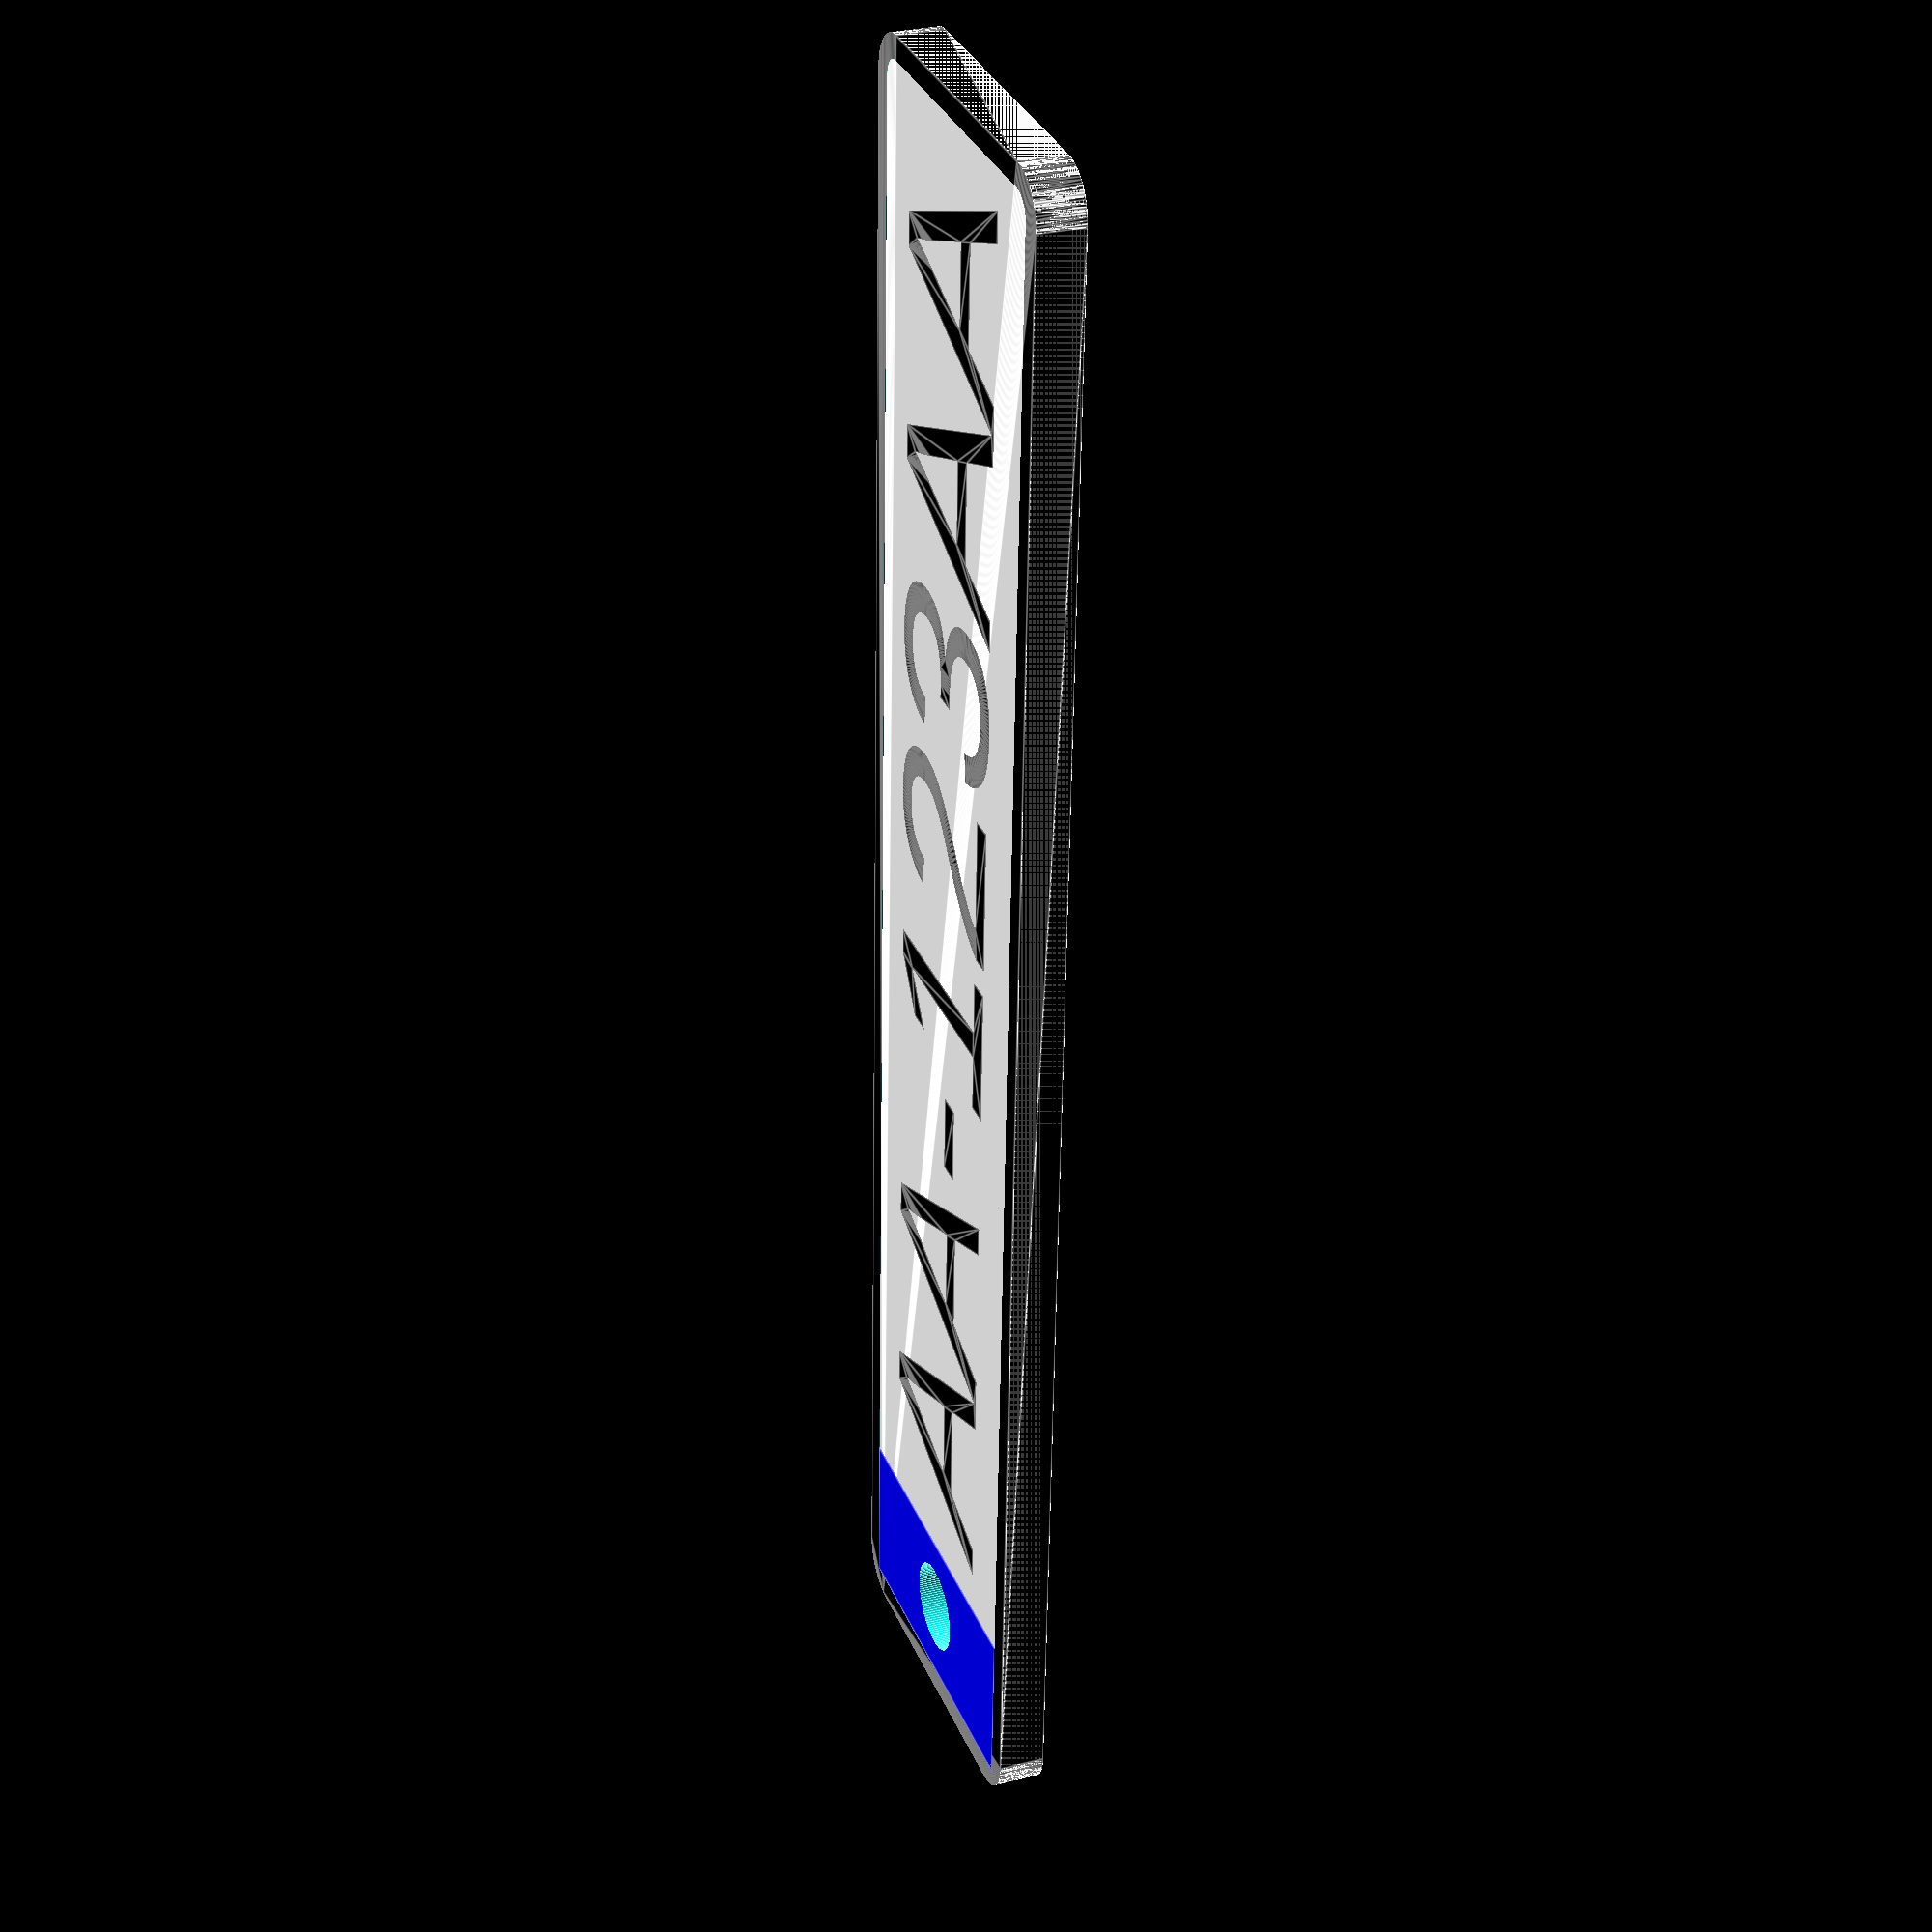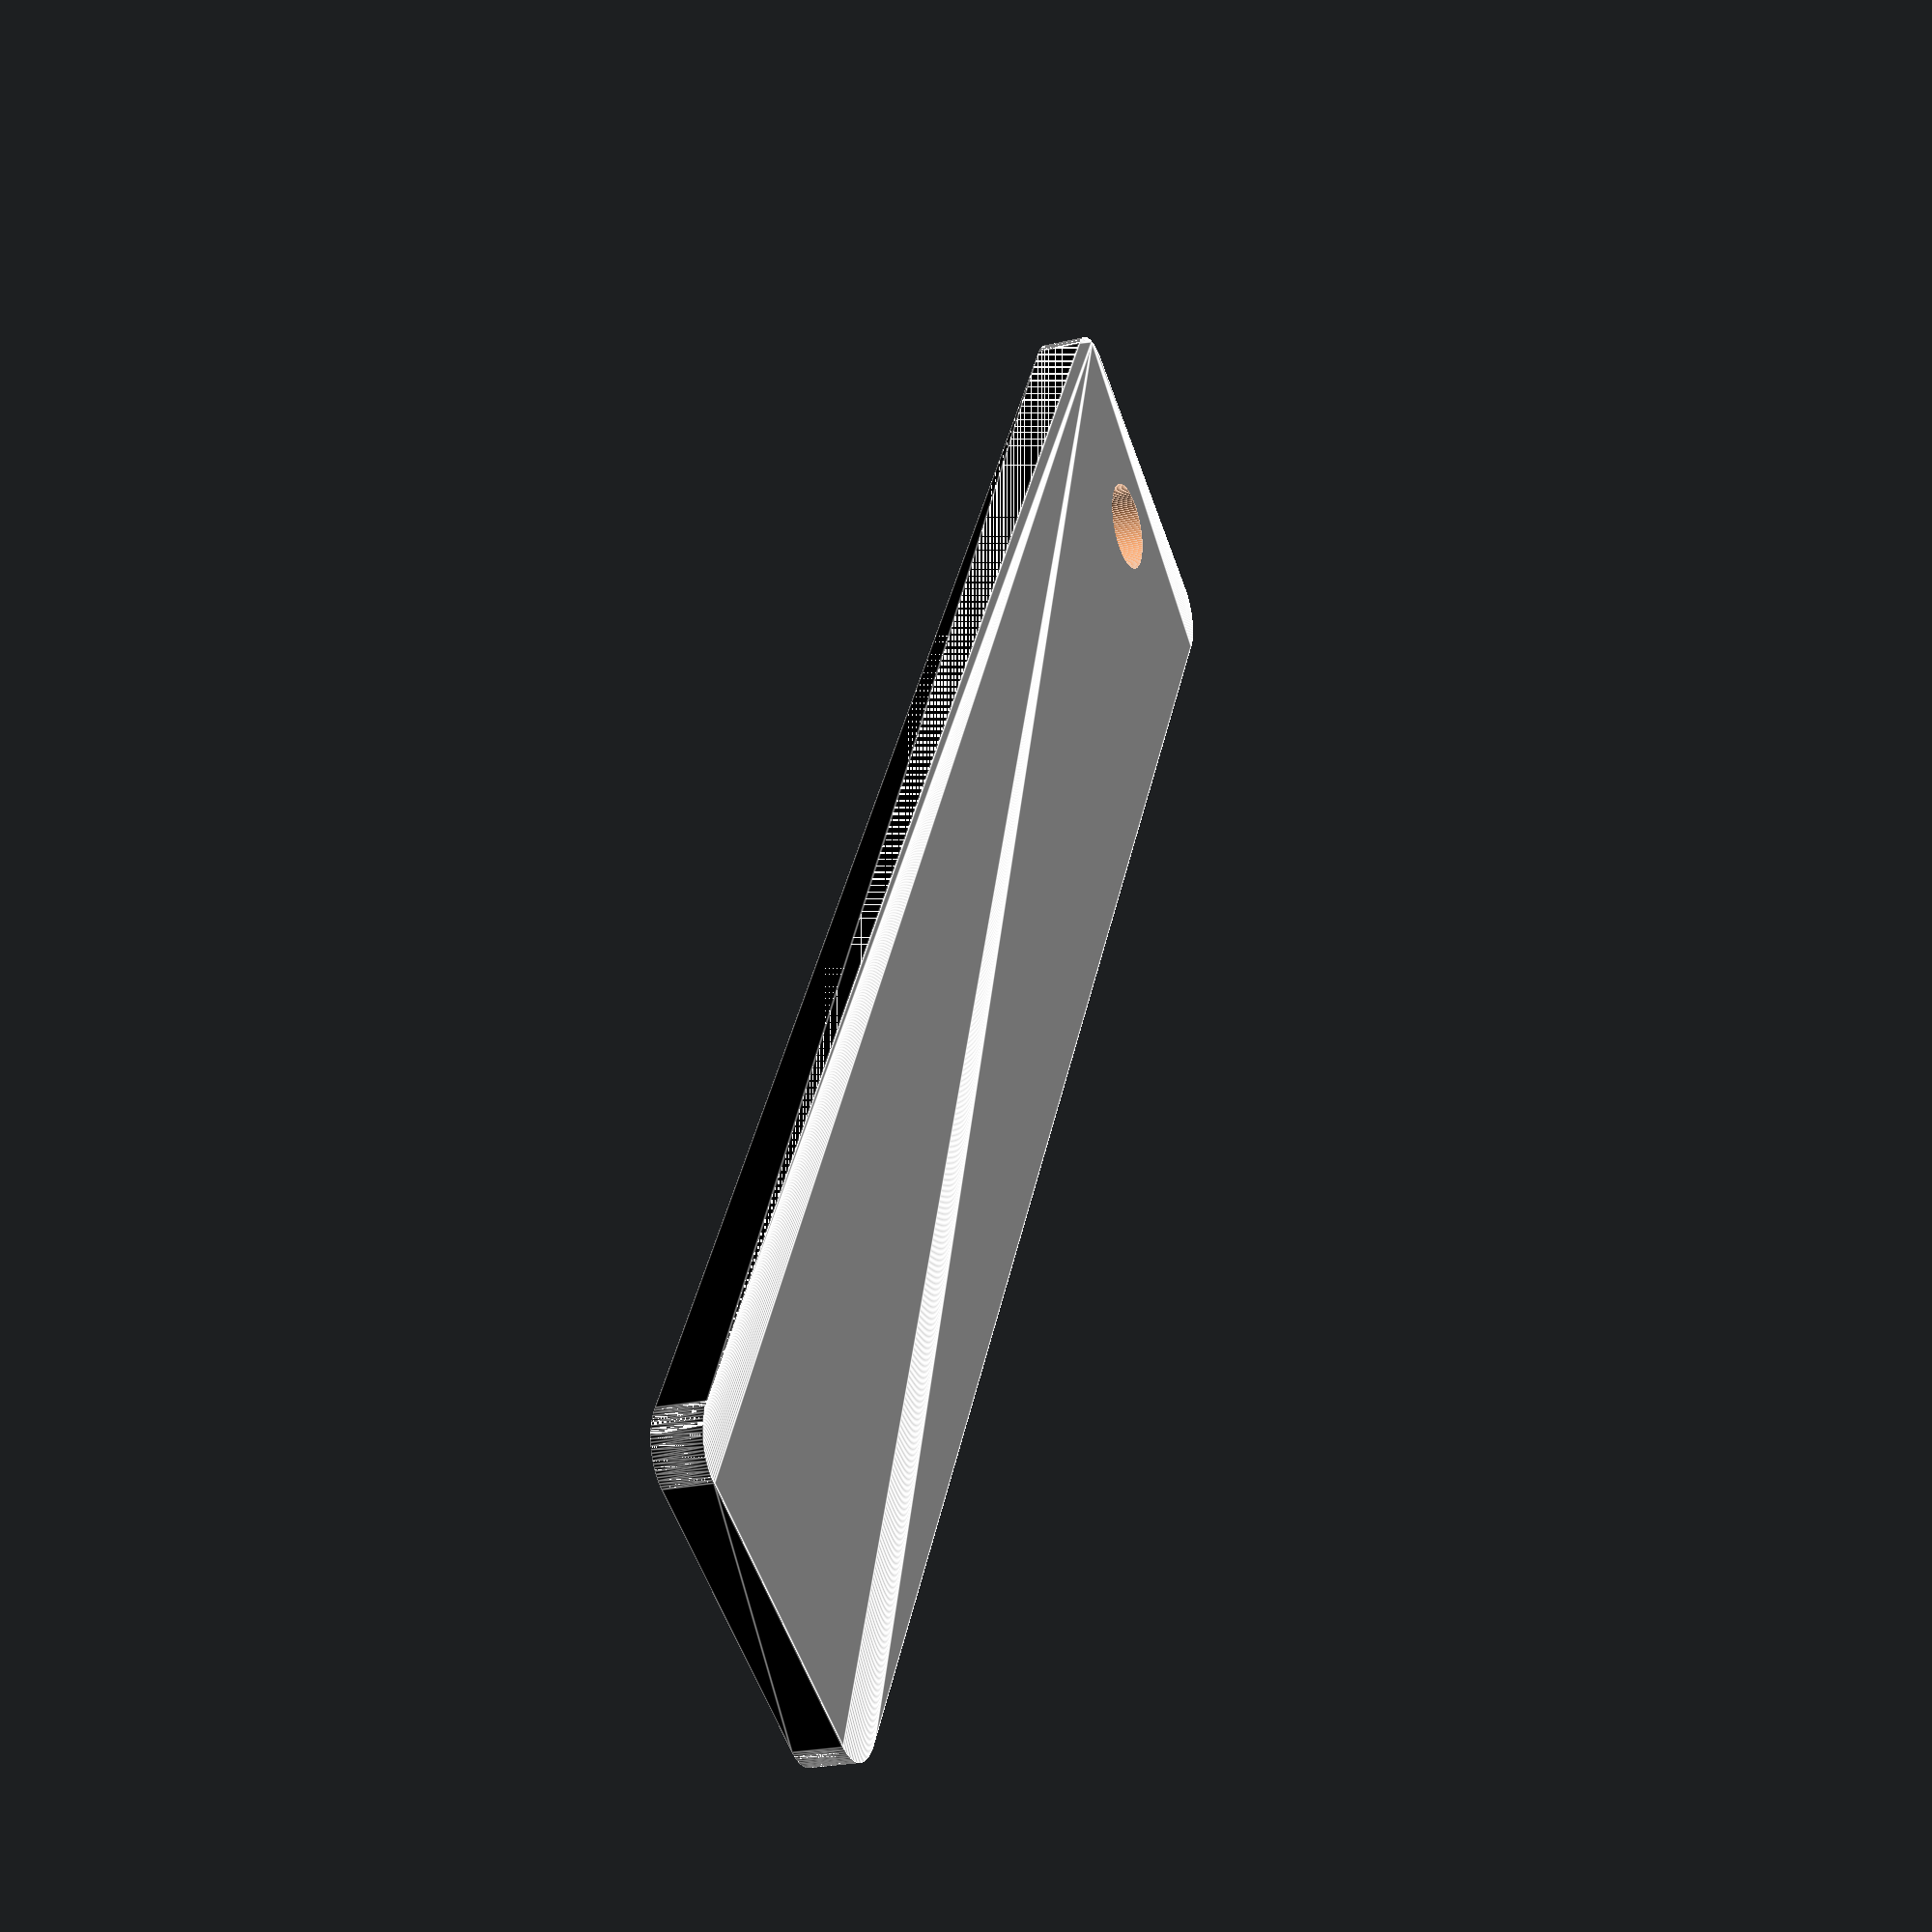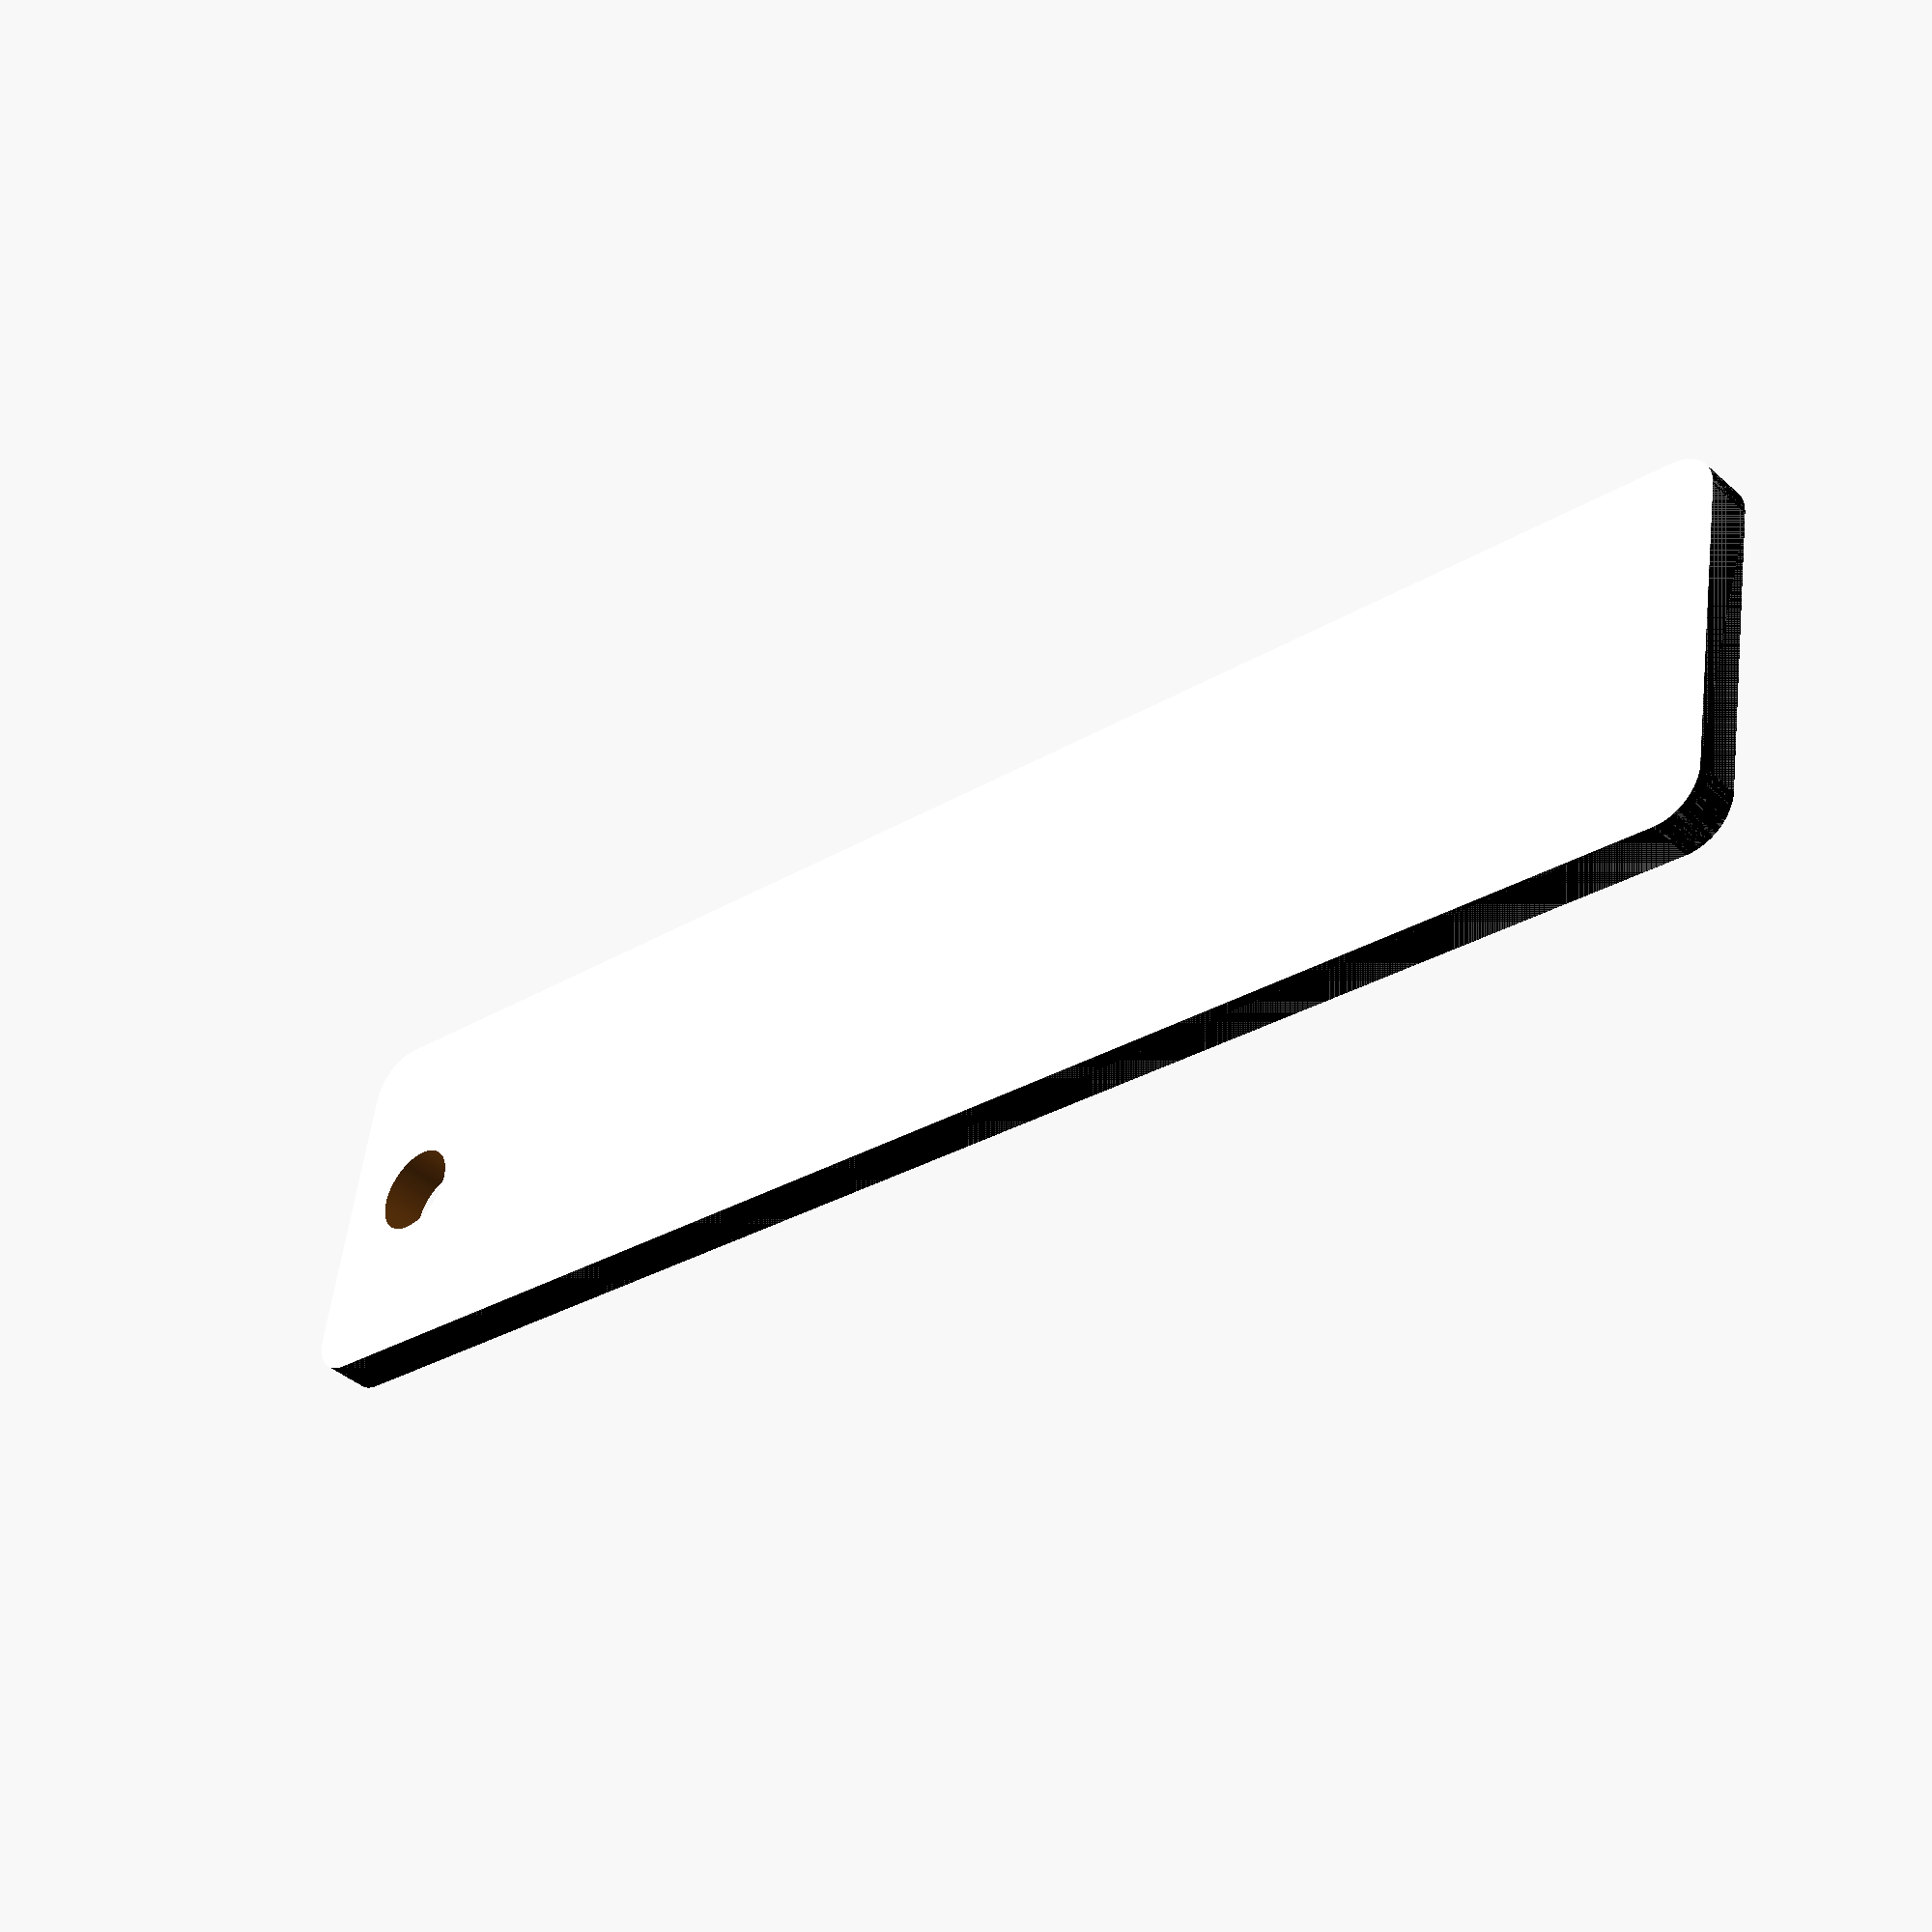
<openscad>
/*
    OpenSCAD Script Name: License plate keychain
    Author: Frantisek Nagy - hello@nagy.sh
    Date: 2025-03-07
    License: CC BY-NC-SA 4.0

    Copyright (c) 2025 Frantisek Nagy
*/

// Parameters
Text = "AA-123AA";
Plate_width = 72;
Plate_height = 13;
Plate_thickness = 2;
Font_size = 10;
Blue_width=7;
Border=2;
Border_width=Border-2;
Hole_diameter = 4;
Hole_position = 1.5; // [-10:0.1:10]
/* [Hidden] */
Plate_radius = 2;
$fn = 120;
diff=0.01;

module licence_plate() {
    translate([-Plate_width / 2-Plate_radius, -Plate_height / 2-Plate_radius, 0])
        color([1, 1, 1])minkowski() {
            cube([Plate_width, Plate_height, Plate_thickness-1]);
            translate([Plate_radius, Plate_radius, 0])
                cylinder(r = Plate_radius, h = 1, $fn = 100);
        }
}
module border() {
    translate([-Plate_width / 2-Plate_radius, -Plate_height / 2-Plate_radius, diff])
    difference() {
        
        color([0, 0, 0])minkowski() {
            cube([Plate_width, Plate_height, Plate_thickness-1]);
            translate([Plate_radius, Plate_radius, 0])
                cylinder(r = Plate_radius, h = 1, $fn = 100);
        }
        minkowski() {
            cube([Plate_width-Border_width, Plate_height-Border_width, Plate_thickness]);
            translate([Plate_radius+Border_width/2, Plate_radius+Border_width/2, 0])
                cylinder(r = Plate_radius-1, h = 1, $fn = 100);
        }
    }
    translate([-Plate_width/2-Plate_radius/2, -Plate_height/2-Plate_radius/2, 1+diff])color("blue")cube([Blue_width, Plate_height+Plate_radius, Plate_thickness-1], center=false);

}

difference(){
union(){
licence_plate();
border();
color([0, 0, 0])translate([Blue_width/2, 0, diff])linear_extrude(height = Plate_thickness)text(text = Text, size = Font_size, font = "Liberation Sans:style=Regular", halign = "center", valign = "center");
}
 translate([(-Plate_width/2+Plate_radius/2)+Hole_position, 0, 0-diff])cylinder(h=Plate_height*5+diff, d=Hole_diameter);    
}
</openscad>
<views>
elev=150.3 azim=92.3 roll=110.2 proj=p view=edges
elev=203.0 azim=239.1 roll=67.6 proj=p view=edges
elev=221.1 azim=350.5 roll=317.2 proj=p view=wireframe
</views>
